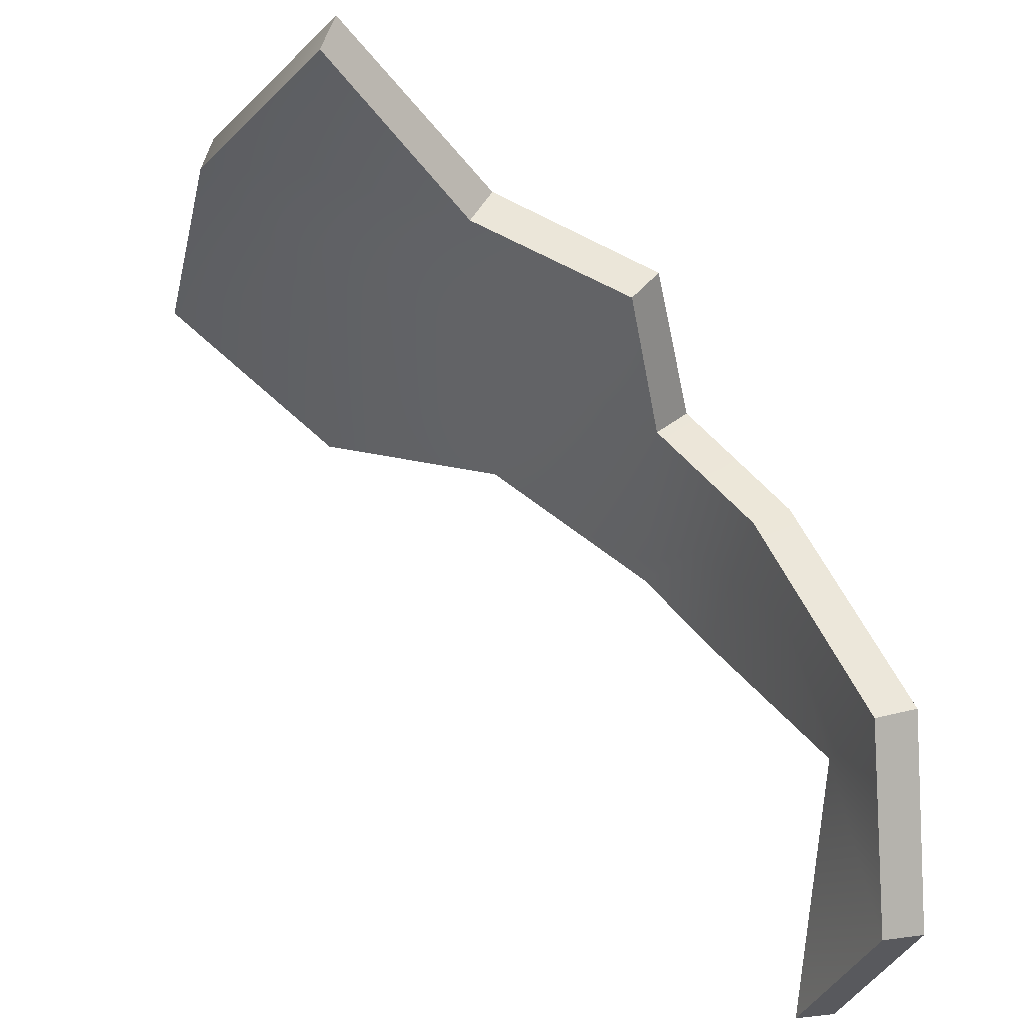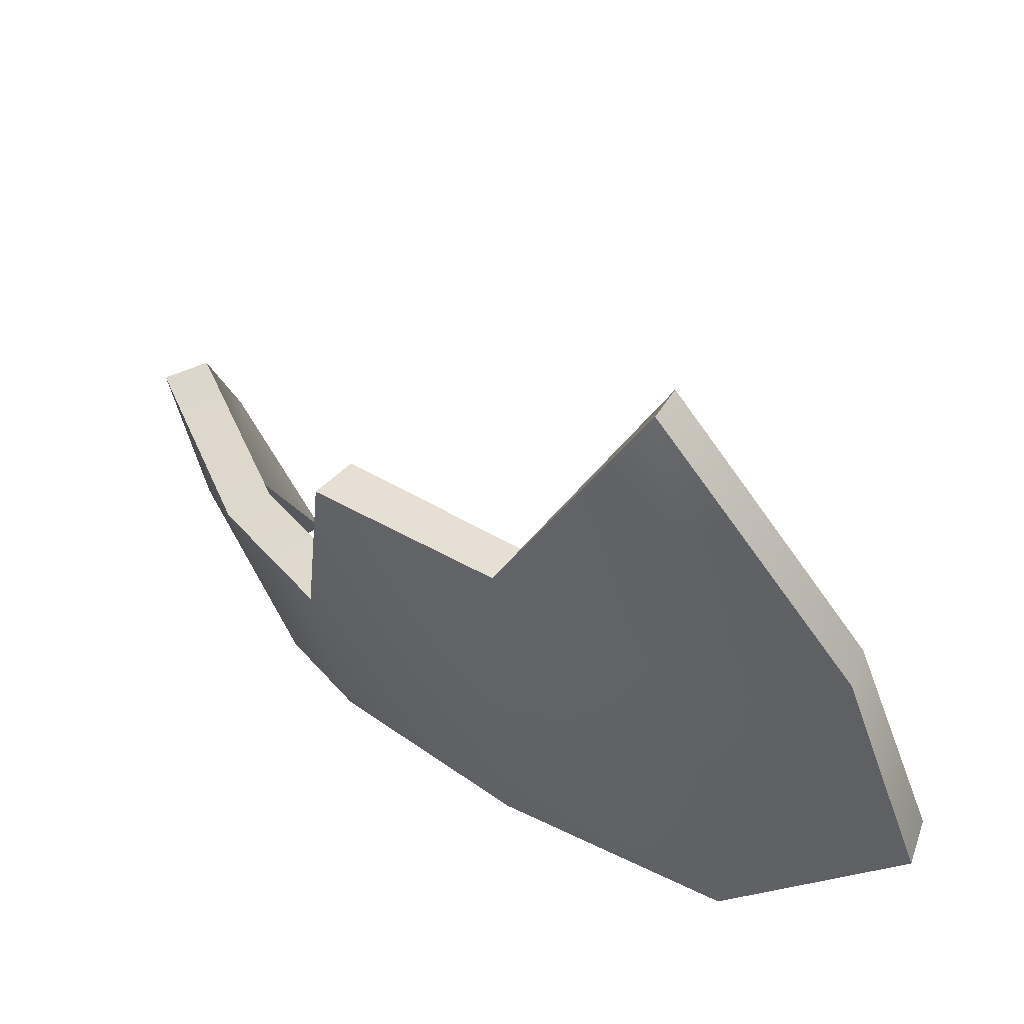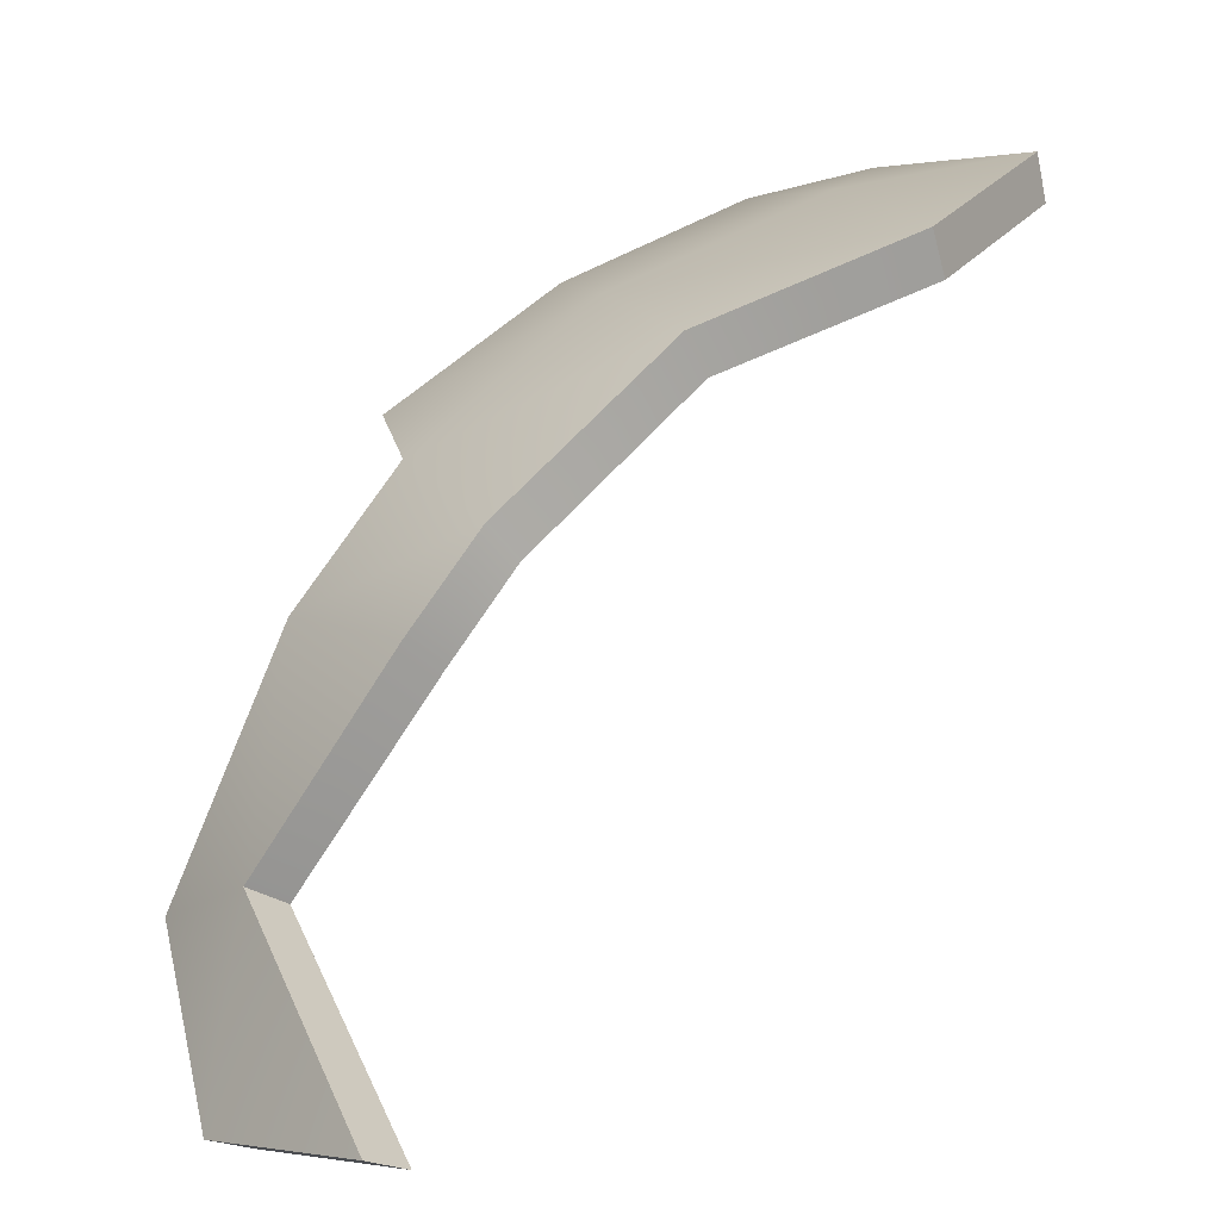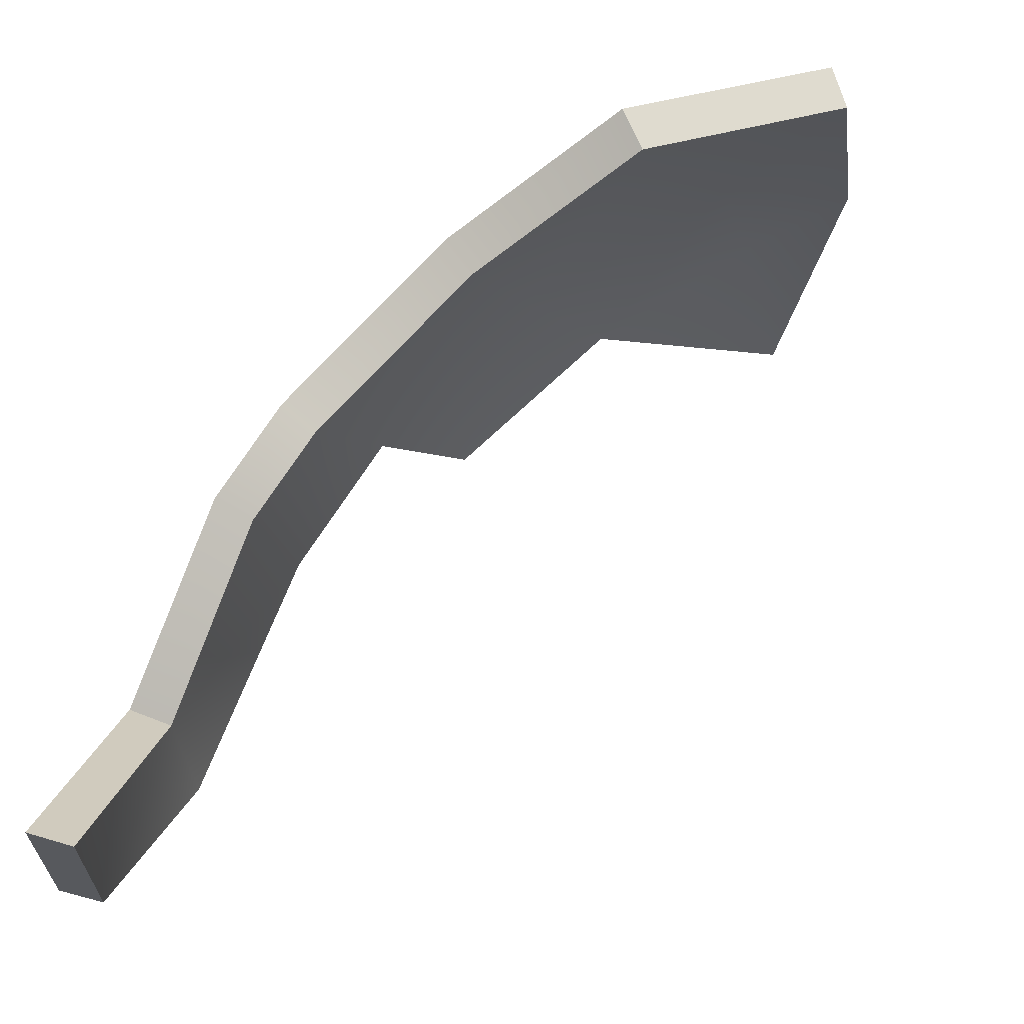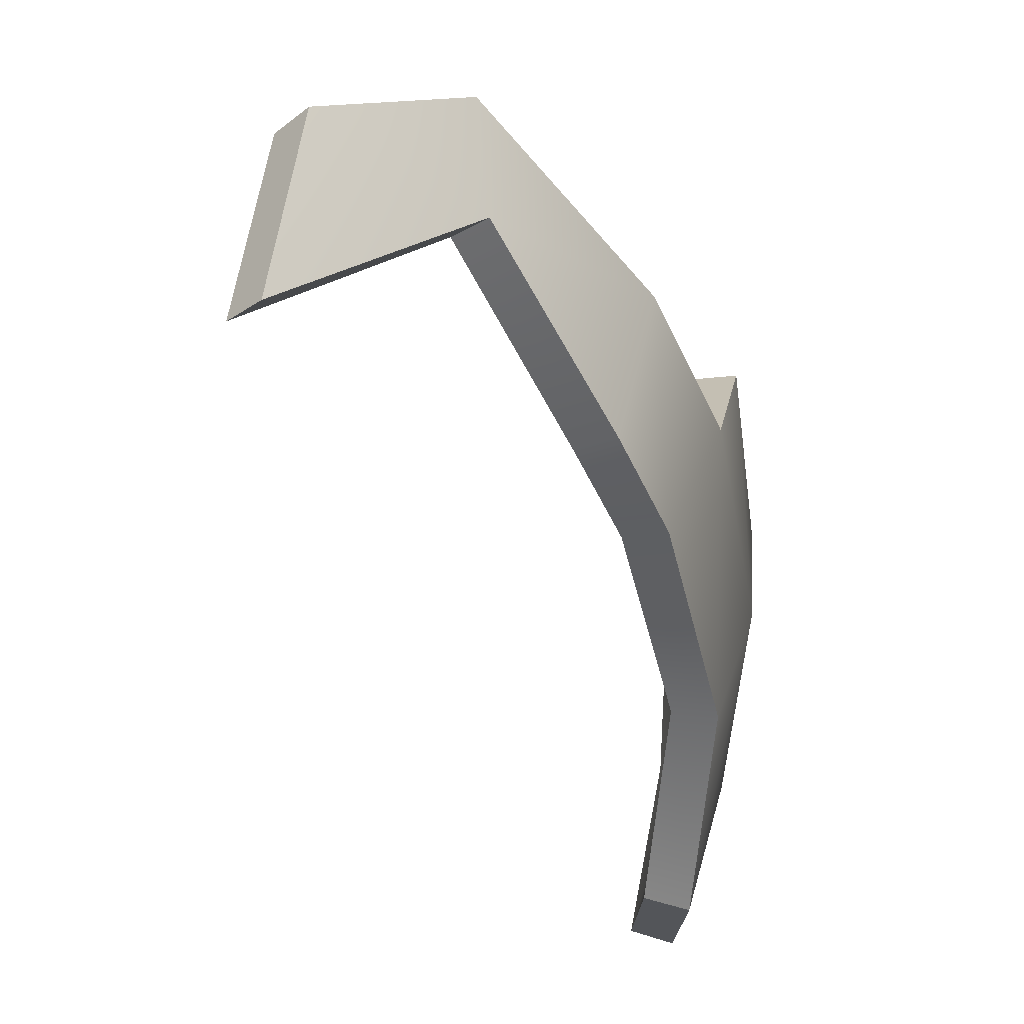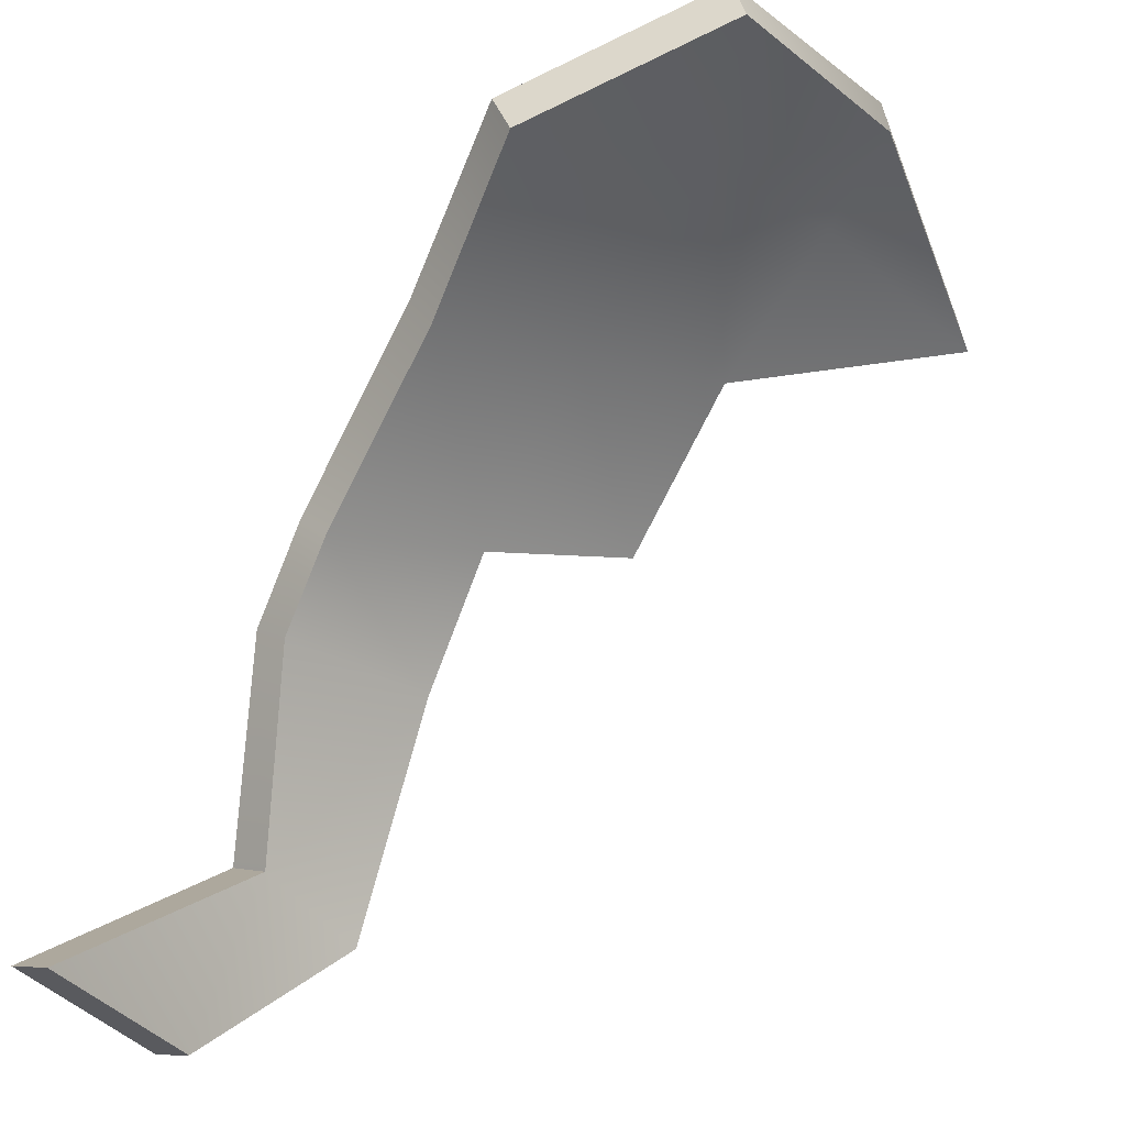
<metadata>
{"format":"obj","ext":"obj","renderer":"f3d","projection":"perspective","resolution":1024,"background":"white","views":[{"elev":-39.7,"azim":5.8,"up":"+Y"},{"elev":40.1,"azim":-176.1,"up":"+Z"},{"elev":1.7,"azim":163.9,"up":"+Y"},{"elev":-19.3,"azim":-154.1,"up":"+Y"},{"elev":-57.5,"azim":61.6,"up":"+Z"},{"elev":-32.6,"azim":-120.2,"up":"+Y"}]}
</metadata>
<code>
g shard85
v -0.05891 0.144 0.167
v -0.07956 0.1619 0.07878
v -0.001362 0.1264 0.07412
v -0.1325 0.1756 0.07446
v -0.09205 0.1592 0.01074
v -0.1625 0.1723 -0.01894
v -0.09287 0.1362 -0.08621
v 0.003155 0.1171 0.0003136
v 0.07138 0.07363 0.06811
v 0.07921 0.0554 -0.004697
v -0.005051 0.09896 -0.07568
v 0.06841 0.03237 -0.0852
v 0.1674 -0.1059 -0.01729
v 0.1485 -0.08972 -0.07076
v 0.1653 -0.1702 -0.09101
v 0.1276 -0.164 -0.167
v 0.122 -0.001037 -0.009605
v 0.09803 -0.006957 -0.0888
v 0.06841 0.03237 -0.0852
v 0.07921 0.0554 -0.004697
v -0.06543 0.1254 0.1647
v -0.01135 0.1092 0.07394
v -0.08611 0.143 0.07852
v -0.1371 0.1563 0.07415
v -0.09834 0.1404 0.01378
v -0.1674 0.1533 -0.01561
v -0.09957 0.118 -0.08146
v -0.006906 0.1001 0.003669
v 0.05935 0.05778 0.07002
v 0.06547 0.04169 -0.0007245
v -0.01528 0.08289 -0.07025
v 0.05462 0.01917 -0.07951
v 0.1491 -0.1125 -0.01289
v 0.1472 -0.1756 -0.08443
v 0.1314 -0.09707 -0.06377
v 0.1102 -0.1697 -0.1588
v 0.1055 -0.011 -0.004953
v 0.08203 -0.01742 -0.08314
v 0.05462 0.01917 -0.07951
v 0.06547 0.04169 -0.0007245
v -0.06543 0.1254 0.1647
v -0.05891 0.144 0.167
v -0.001362 0.1264 0.07412
v -0.01135 0.1092 0.07394
v -0.1371 0.1563 0.07415
v -0.1325 0.1756 0.07446
v -0.05891 0.144 0.167
v -0.06543 0.1254 0.1647
v -0.1674 0.1533 -0.01561
v -0.1625 0.1723 -0.01894
v -0.09957 0.118 -0.08146
v -0.09287 0.1362 -0.08621
v -0.1625 0.1723 -0.01894
v -0.1674 0.1533 -0.01561
v -0.01135 0.1092 0.07394
v -0.001362 0.1264 0.07412
v 0.07138 0.07363 0.06811
v 0.05935 0.05778 0.07002
v 0.05935 0.05778 0.07002
v 0.07138 0.07363 0.06811
v 0.07921 0.0554 -0.004697
v 0.06547 0.04169 -0.0007245
v 0.05462 0.01917 -0.07951
v 0.06841 0.03237 -0.0852
v -0.005051 0.09896 -0.07568
v -0.01528 0.08289 -0.07025
v -0.09287 0.1362 -0.08621
v -0.09957 0.118 -0.08146
v 0.1491 -0.1125 -0.01289
v 0.1674 -0.1059 -0.01729
v 0.1653 -0.1702 -0.09101
v 0.1472 -0.1756 -0.08443
v 0.1472 -0.1756 -0.08443
v 0.1653 -0.1702 -0.09101
v 0.1276 -0.164 -0.167
v 0.1102 -0.1697 -0.1588
v 0.1102 -0.1697 -0.1588
v 0.1276 -0.164 -0.167
v 0.1485 -0.08972 -0.07076
v 0.1314 -0.09707 -0.06377
v 0.1055 -0.011 -0.004953
v 0.122 -0.001037 -0.009605
v 0.1674 -0.1059 -0.01729
v 0.1491 -0.1125 -0.01289
v 0.06547 0.04169 -0.0007245
v 0.07921 0.0554 -0.004697
v 0.1314 -0.09707 -0.06377
v 0.1485 -0.08972 -0.07076
v 0.09803 -0.006957 -0.0888
v 0.08203 -0.01742 -0.08314
v 0.06841 0.03237 -0.0852
v 0.05462 0.01917 -0.07951
g shard85_0
f 3 2 1
f 1 2 4
f 5 4 2
f 3 5 2
f 5 6 4
f 7 6 5
f 3 8 5
f 8 7 5
f 9 8 3
f 9 10 8
f 10 11 8
f 8 11 7
f 10 12 11
f 15 14 13
f 16 14 15
f 14 17 13
f 14 18 17
f 19 17 18
f 19 20 17
f 23 22 21
f 23 21 24
f 24 25 23
f 25 22 23
f 26 25 24
f 26 27 25
f 28 22 25
f 27 28 25
f 28 29 22
f 30 29 28
f 31 30 28
f 31 28 27
f 32 30 31
f 35 34 33
f 35 36 34
f 37 35 33
f 38 35 37
f 37 39 38
f 40 39 37
f 43 42 41
f 44 43 41
f 47 46 45
f 48 47 45
f 45 46 49
f 46 50 49
f 53 52 51
f 54 53 51
f 57 56 55
f 58 57 55
f 61 60 59
f 62 61 59
f 65 64 63
f 66 65 63
f 67 65 66
f 68 67 66
f 71 70 69
f 72 71 69
f 75 74 73
f 76 75 73
f 79 78 77
f 80 79 77
f 83 82 81
f 84 83 81
f 81 82 85
f 82 86 85
f 89 88 87
f 90 89 87
f 91 89 90
f 92 91 90

</code>
